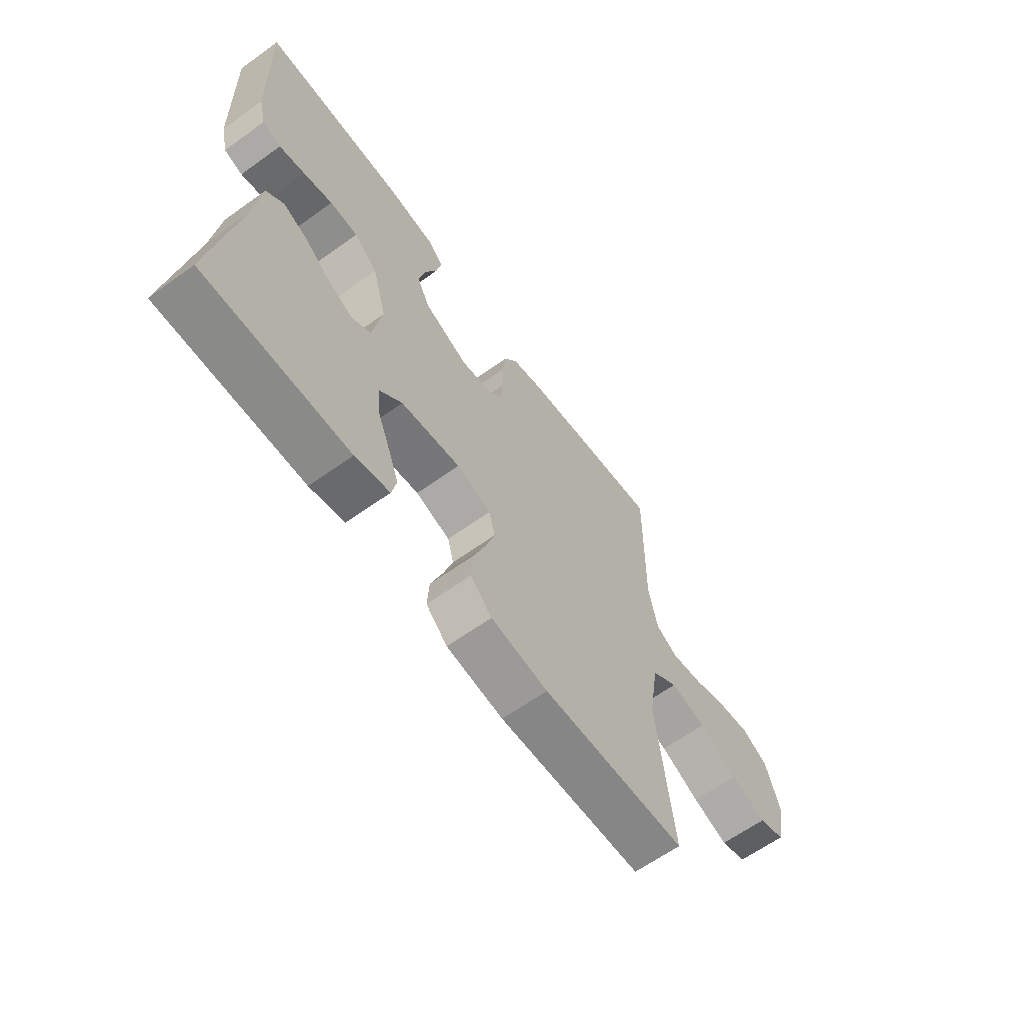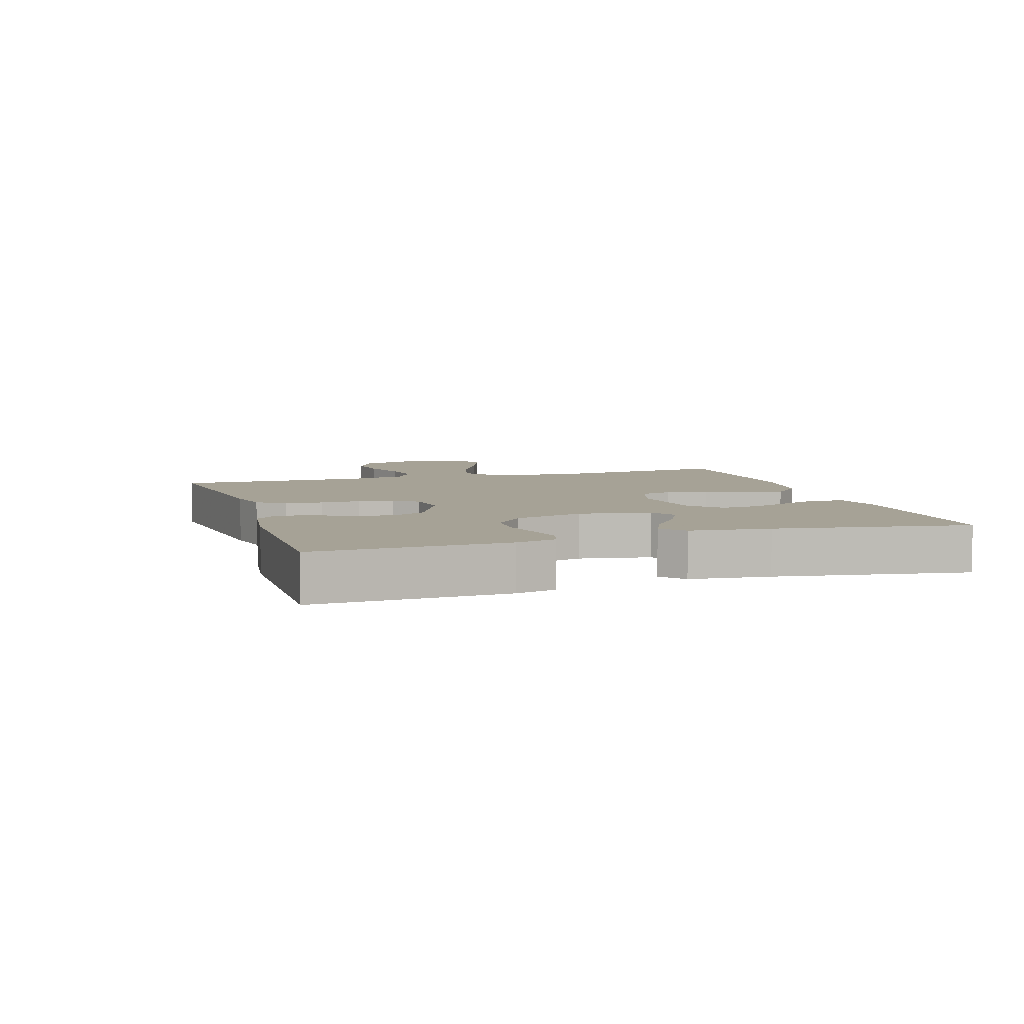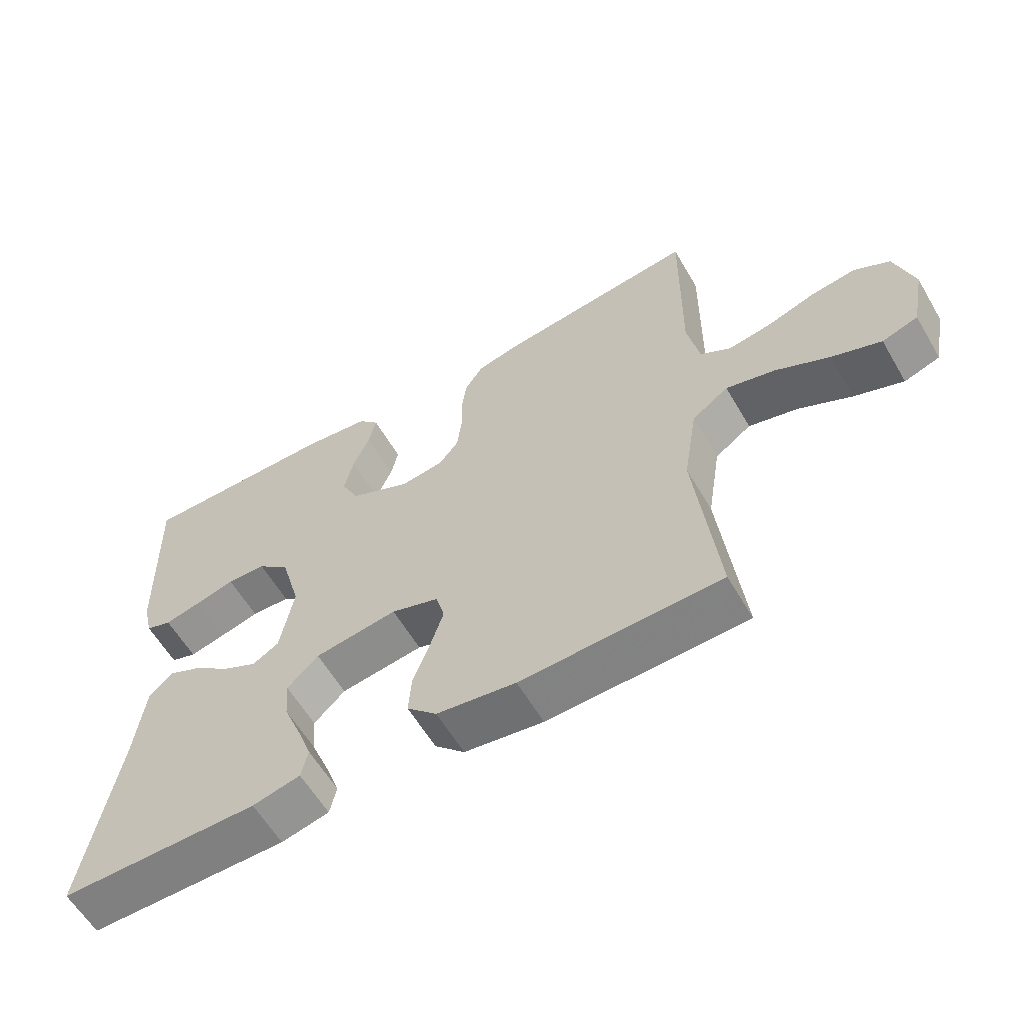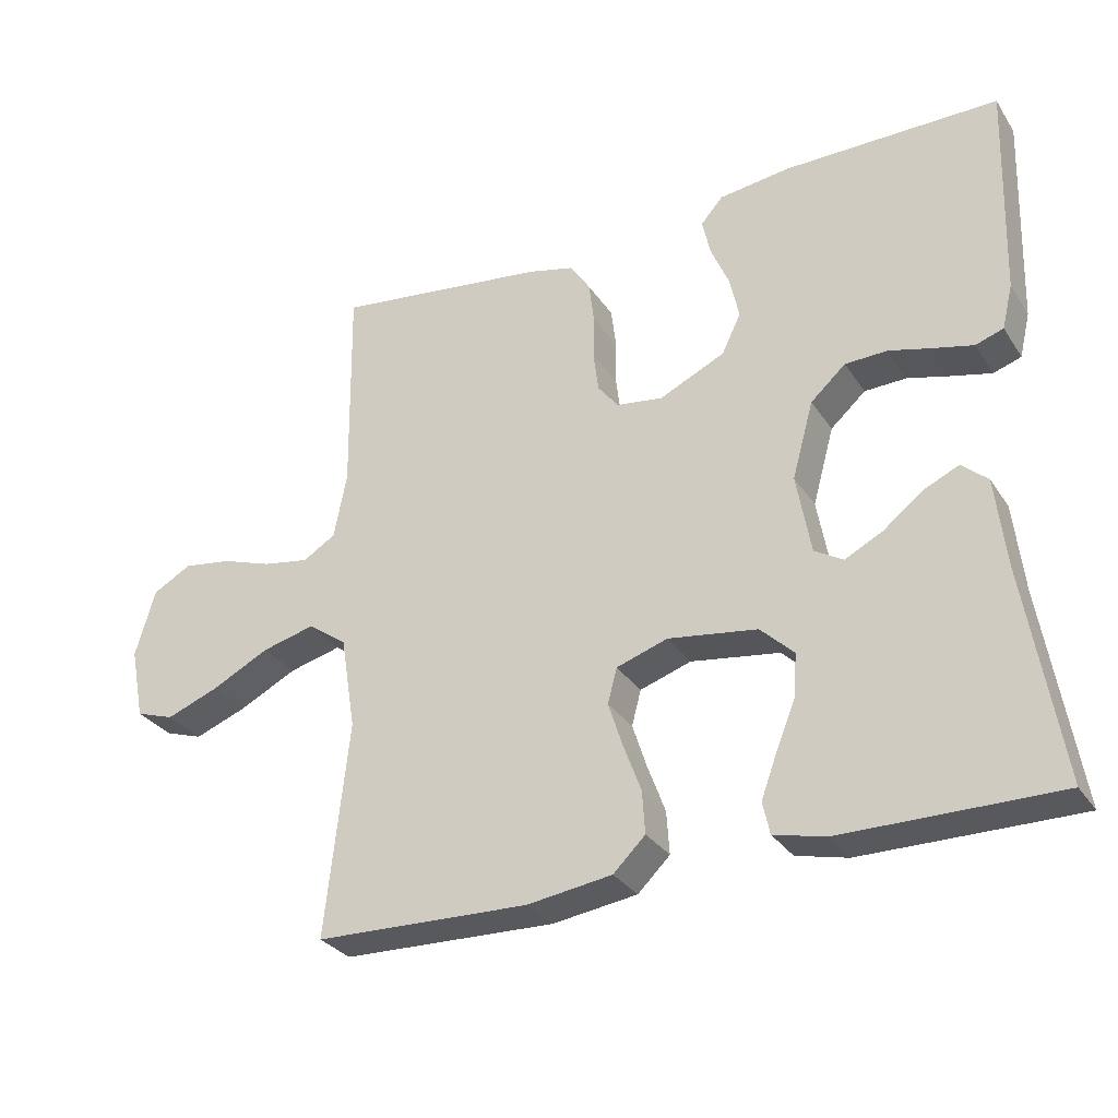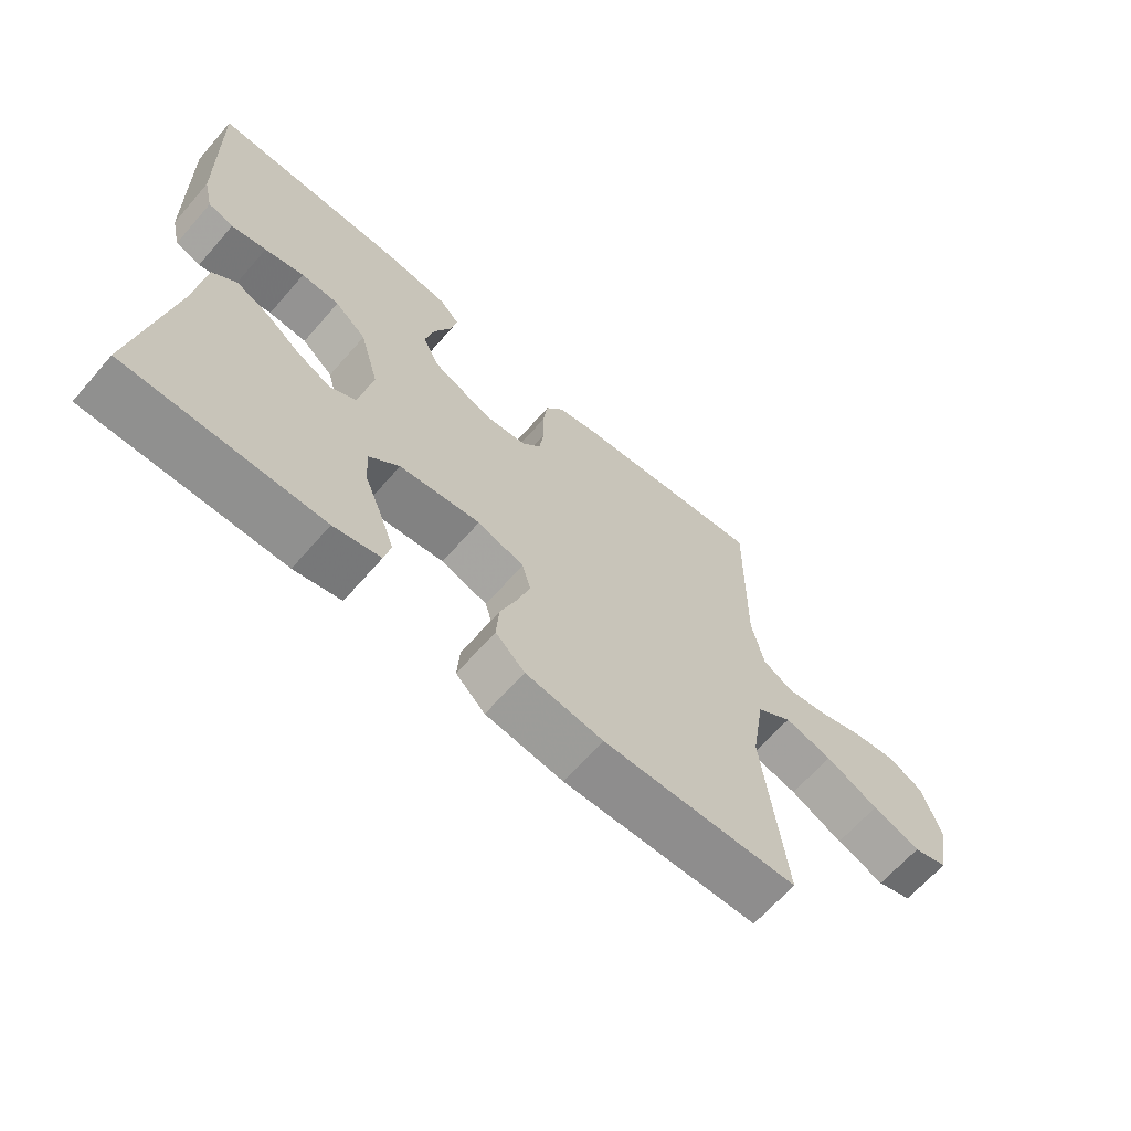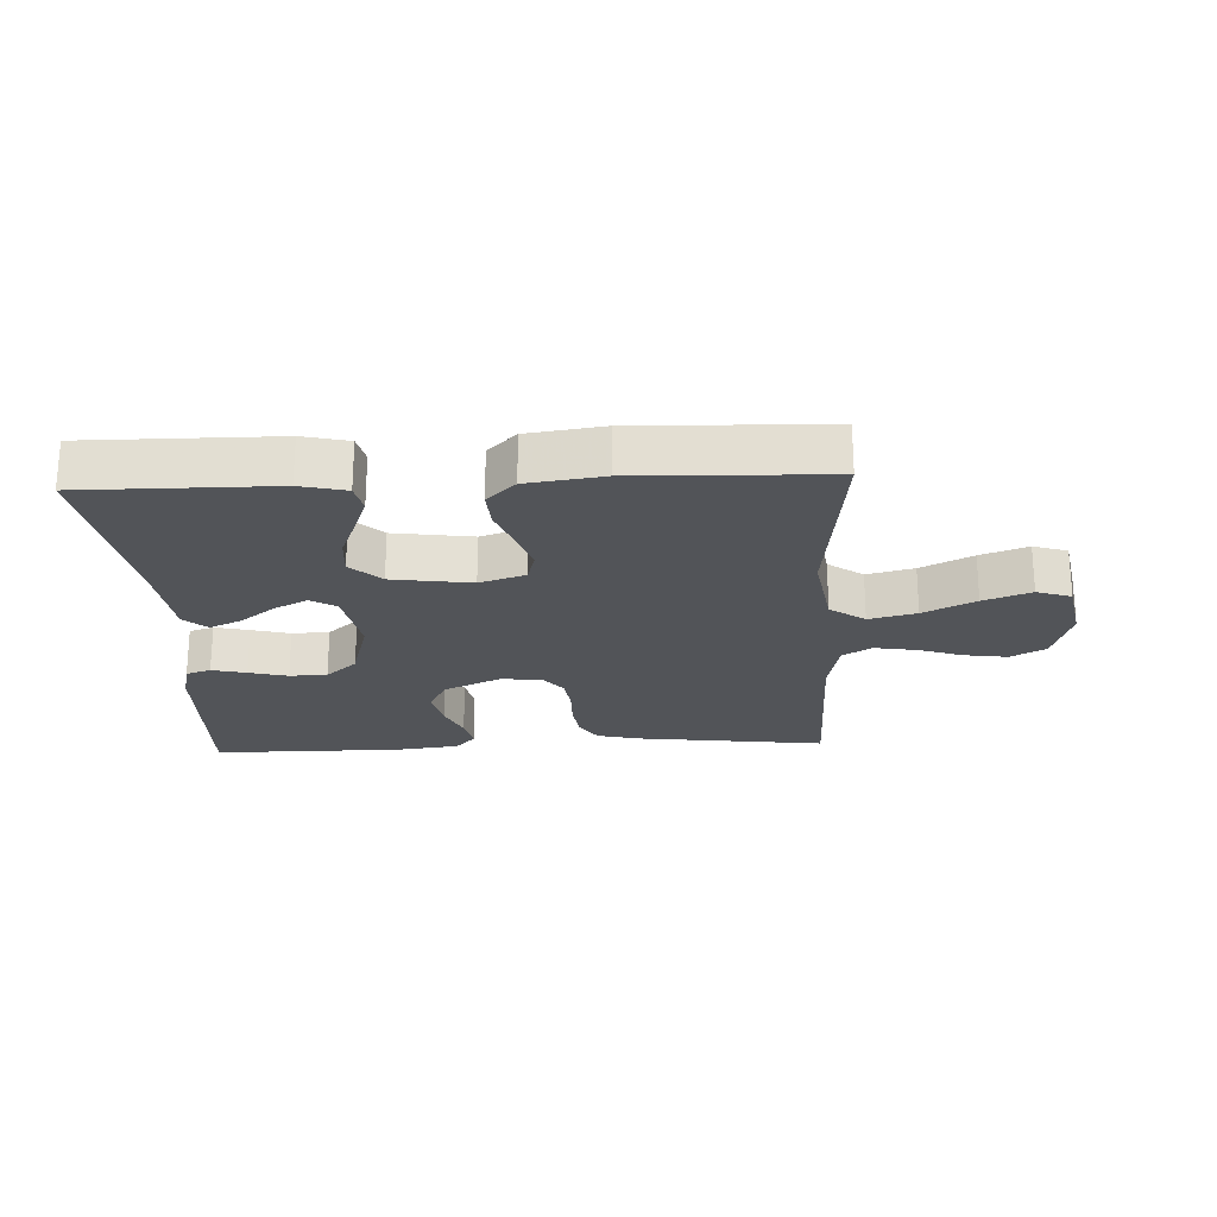
<metadata>
{"format":"obj","ext":"obj","renderer":"f3d","projection":"perspective","resolution":1024,"background":"white","views":[{"elev":-63.5,"azim":125.9,"up":"+Z"},{"elev":6.3,"azim":72.4,"up":"+Y"},{"elev":-59.9,"azim":-149.7,"up":"+Z"},{"elev":-30.3,"azim":27.5,"up":"+Z"},{"elev":-65.7,"azim":138.8,"up":"+Z"},{"elev":-22.9,"azim":-177.4,"up":"+Y"}]}
</metadata>
<code>
v 0.5 0.07 -0.5
v 0.2 0.07 -0.499
v 0.128 0.07 -0.482
v 0.118 0.07 -0.437
v 0.14 0.07 -0.377
v 0.167 0.07 -0.31
v 0.172 0.07 -0.249
v 0.125 0.07 -0.204
v 0 0.07 -0.186
v -0.072 0.07 -0.21
v -0.085 0.07 -0.259
v -0.065 0.07 -0.321
v -0.04 0.07 -0.388
v -0.036 0.07 -0.448
v -0.081 0.07 -0.492
v -0.2 0.07 -0.509
v -0.5 0.07 -0.5
v -0.467 0.07 -0.2
v -0.488 0.07 -0.07
v -0.543 0.07 -0.031
v -0.617 0.07 -0.05
v -0.698 0.07 -0.091
v -0.772 0.07 -0.119
v -0.826 0.07 -0.101
v -0.846 0.07 0
v -0.818 0.07 0.095
v -0.764 0.07 0.125
v -0.696 0.07 0.115
v -0.625 0.07 0.091
v -0.56 0.07 0.08
v -0.514 0.07 0.108
v -0.496 0.07 0.2
v -0.5 0.07 0.5
v -0.2 0.07 0.462
v -0.135 0.07 0.446
v -0.107 0.07 0.403
v -0.1 0.07 0.345
v -0.101 0.07 0.283
v -0.094 0.07 0.227
v -0.065 0.07 0.19
v 0 0.07 0.181
v 0.092 0.07 0.224
v 0.119 0.07 0.28
v 0.105 0.07 0.341
v 0.08 0.07 0.4
v 0.069 0.07 0.451
v 0.1 0.07 0.486
v 0.2 0.07 0.499
v 0.5 0.07 0.5
v 0.49 0.07 0.2
v 0.475 0.07 0.138
v 0.436 0.07 0.125
v 0.382 0.07 0.138
v 0.321 0.07 0.154
v 0.262 0.07 0.152
v 0.213 0.07 0.108
v 0.183 0.07 0
v 0.203 0.07 -0.112
v 0.243 0.07 -0.136
v 0.296 0.07 -0.109
v 0.351 0.07 -0.066
v 0.401 0.07 -0.043
v 0.437 0.07 -0.075
v 0.451 0.07 -0.2
v 0.5 0 -0.5
v 0.2 0 -0.499
v 0.128 0 -0.482
v 0.118 0 -0.437
v 0.14 0 -0.377
v 0.167 0 -0.31
v 0.172 0 -0.249
v 0.125 0 -0.204
v 0 0 -0.186
v -0.072 0 -0.21
v -0.085 0 -0.259
v -0.065 0 -0.321
v -0.04 0 -0.388
v -0.036 0 -0.448
v -0.081 0 -0.492
v -0.2 0 -0.509
v -0.5 0 -0.5
v -0.467 0 -0.2
v -0.488 0 -0.07
v -0.543 0 -0.031
v -0.617 0 -0.05
v -0.698 0 -0.091
v -0.772 0 -0.119
v -0.826 0 -0.101
v -0.846 0 0
v -0.818 0 0.095
v -0.764 0 0.125
v -0.696 0 0.115
v -0.625 0 0.091
v -0.56 0 0.08
v -0.514 0 0.108
v -0.496 0 0.2
v -0.5 0 0.5
v -0.2 0 0.462
v -0.135 0 0.446
v -0.107 0 0.403
v -0.1 0 0.345
v -0.101 0 0.283
v -0.094 0 0.227
v -0.065 0 0.19
v 0 0 0.181
v 0.092 0 0.224
v 0.119 0 0.28
v 0.105 0 0.341
v 0.08 0 0.4
v 0.069 0 0.451
v 0.1 0 0.486
v 0.2 0 0.499
v 0.5 0 0.5
v 0.49 0 0.2
v 0.475 0 0.138
v 0.436 0 0.125
v 0.382 0 0.138
v 0.321 0 0.154
v 0.262 0 0.152
v 0.213 0 0.108
v 0.183 0 0
v 0.203 0 -0.112
v 0.243 0 -0.136
v 0.296 0 -0.109
v 0.351 0 -0.066
v 0.401 0 -0.043
v 0.437 0 -0.075
v 0.451 0 -0.2
f 61 62 63 64
f 60 61 64 1
f 59 60 1 2
f 58 59 2
f 57 58 2
f 51 52 53 54
f 49 50 51 54
f 49 54 55
f 48 49 55 56
f 44 45 46 47
f 43 44 47 48
f 35 36 37 38
f 35 38 39
f 32 33 34 35
f 31 32 35 39
f 30 31 39 40
f 26 27 28 29
f 26 29 30
f 25 26 30
f 21 22 23 24
f 20 21 24 25
f 15 16 17 18
f 15 18 19
f 12 13 14 15
f 11 12 15 19
f 10 11 19 20
f 3 4 5 6
f 2 3 6
f 2 6 7
f 57 2 7
f 43 48 56 57
f 42 43 57 7
f 41 42 7 8
f 40 41 8 9
f 20 25 30 40
f 9 10 20 40
f 128 127 126 125
f 65 128 125 124
f 66 65 124 123
f 66 123 122
f 66 122 121
f 118 117 116 115
f 118 115 114 113
f 119 118 113
f 120 119 113 112
f 111 110 109 108
f 112 111 108 107
f 102 101 100 99
f 103 102 99
f 99 98 97 96
f 103 99 96 95
f 104 103 95 94
f 93 92 91 90
f 94 93 90
f 94 90 89
f 88 87 86 85
f 89 88 85 84
f 82 81 80 79
f 83 82 79
f 79 78 77 76
f 83 79 76 75
f 84 83 75 74
f 70 69 68 67
f 70 67 66
f 71 70 66
f 71 66 121
f 121 120 112 107
f 71 121 107 106
f 72 71 106 105
f 73 72 105 104
f 104 94 89 84
f 104 84 74 73
f 1 65 66 2
f 2 66 67 3
f 3 67 68 4
f 4 68 69 5
f 5 69 70 6
f 6 70 71 7
f 7 71 72 8
f 8 72 73 9
f 9 73 74 10
f 10 74 75 11
f 11 75 76 12
f 12 76 77 13
f 13 77 78 14
f 14 78 79 15
f 15 79 80 16
f 16 80 81 17
f 17 81 82 18
f 18 82 83 19
f 19 83 84 20
f 20 84 85 21
f 21 85 86 22
f 22 86 87 23
f 23 87 88 24
f 24 88 89 25
f 25 89 90 26
f 26 90 91 27
f 27 91 92 28
f 28 92 93 29
f 29 93 94 30
f 30 94 95 31
f 31 95 96 32
f 32 96 97 33
f 33 97 98 34
f 34 98 99 35
f 35 99 100 36
f 36 100 101 37
f 37 101 102 38
f 38 102 103 39
f 39 103 104 40
f 40 104 105 41
f 41 105 106 42
f 42 106 107 43
f 43 107 108 44
f 44 108 109 45
f 45 109 110 46
f 46 110 111 47
f 47 111 112 48
f 48 112 113 49
f 49 113 114 50
f 50 114 115 51
f 51 115 116 52
f 52 116 117 53
f 53 117 118 54
f 54 118 119 55
f 55 119 120 56
f 56 120 121 57
f 57 121 122 58
f 58 122 123 59
f 59 123 124 60
f 60 124 125 61
f 61 125 126 62
f 62 126 127 63
f 63 127 128 64
f 64 128 65 1

</code>
